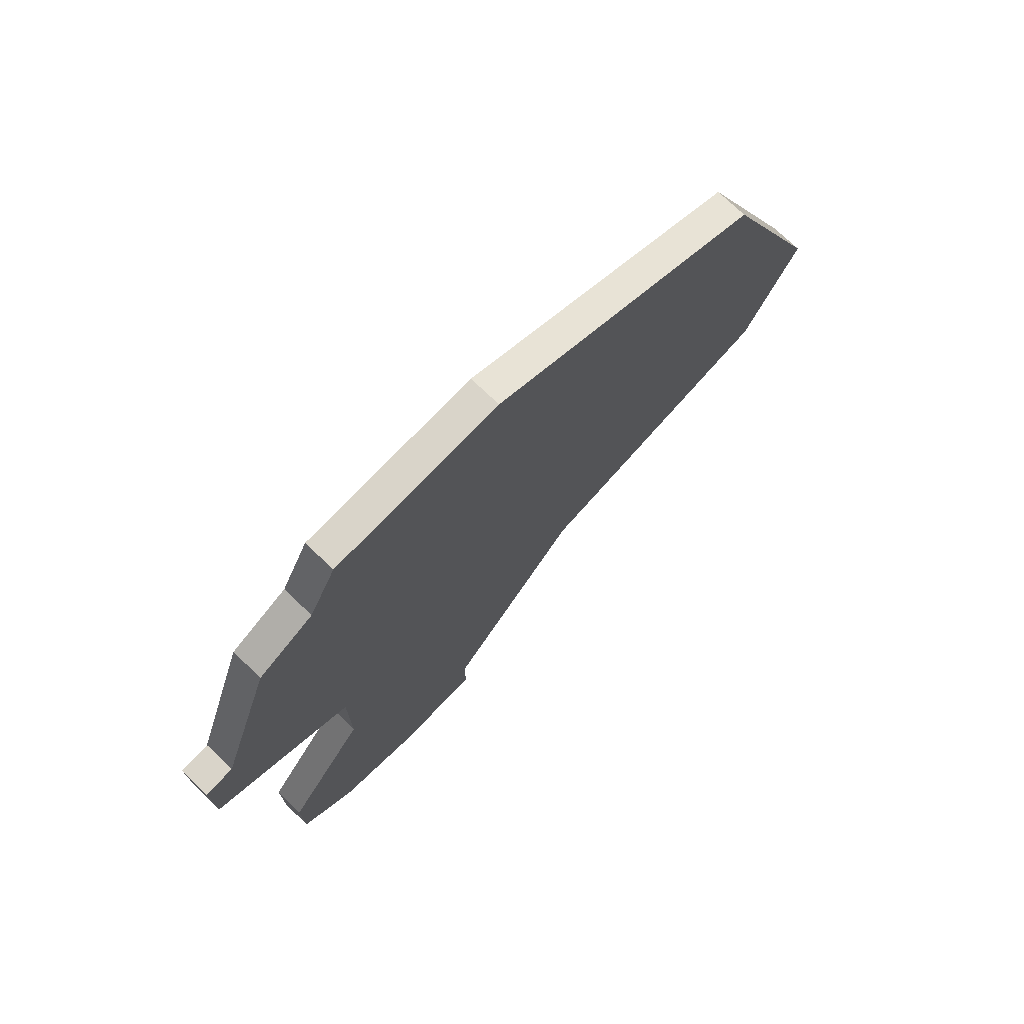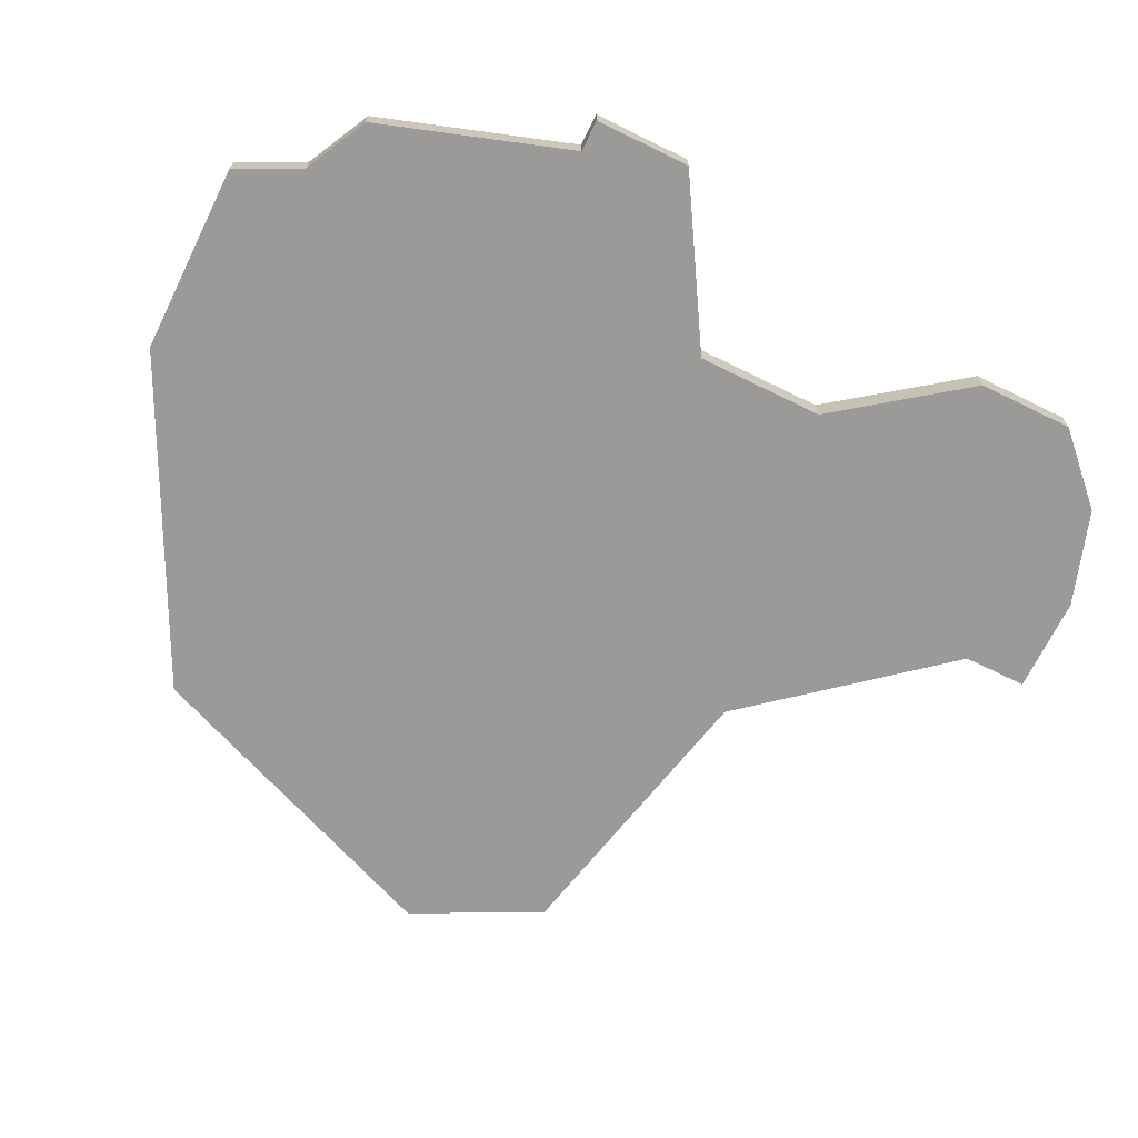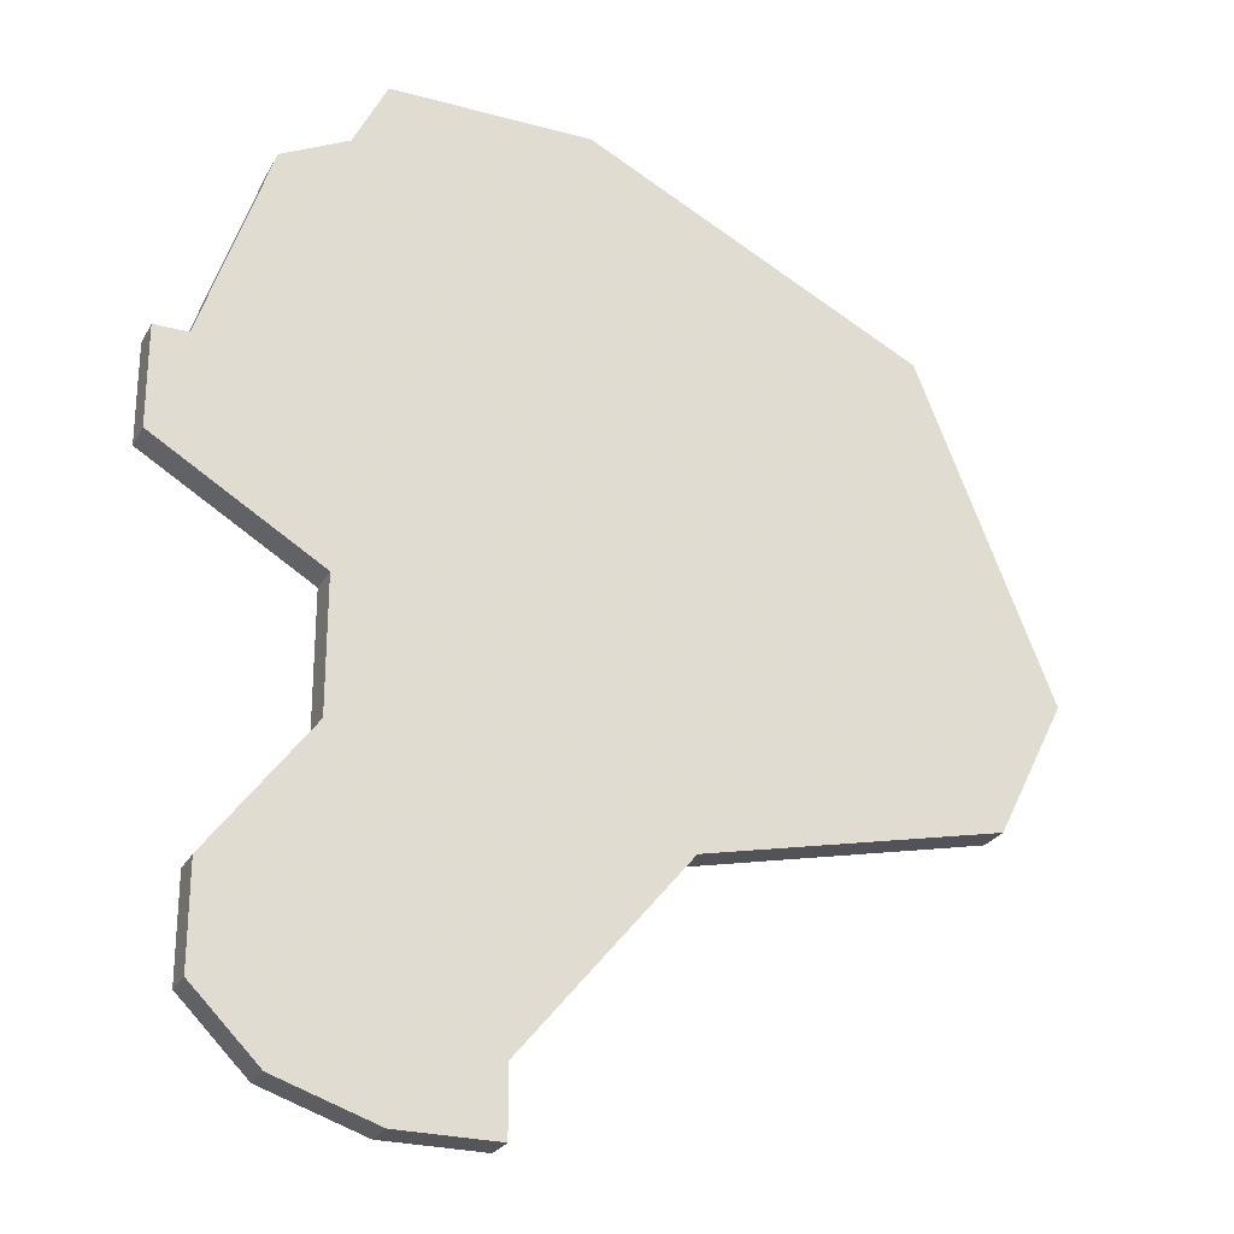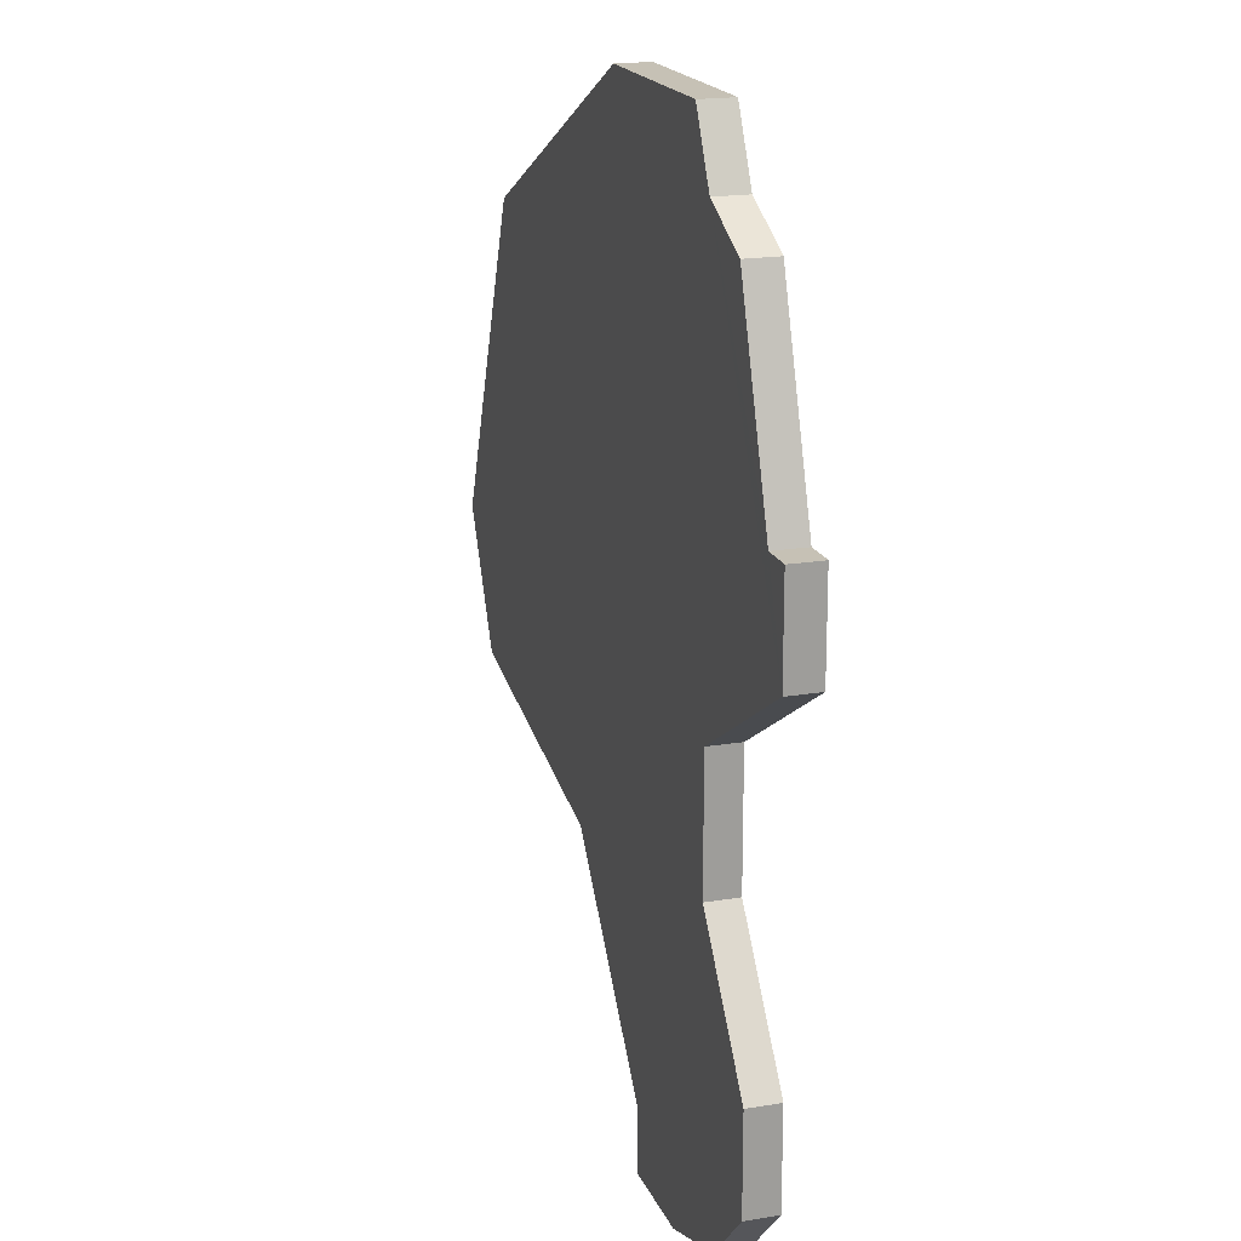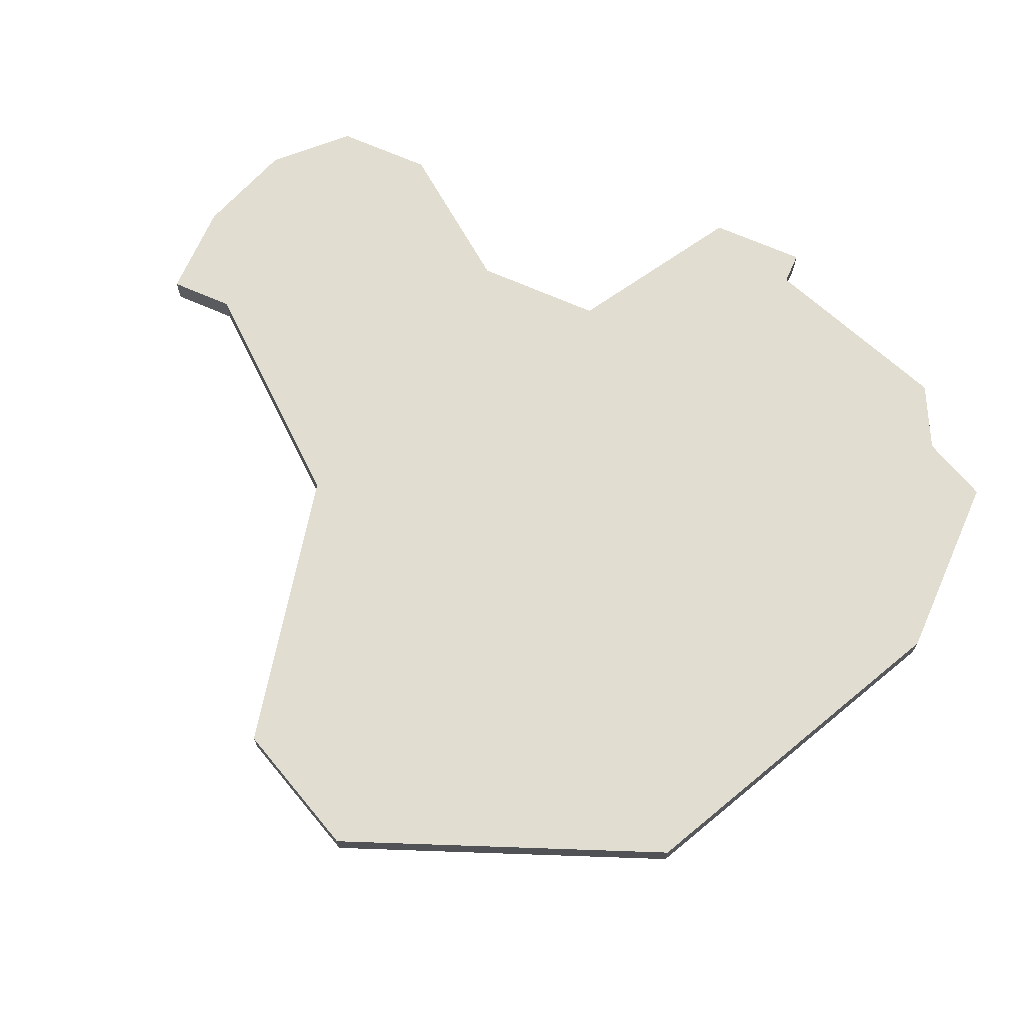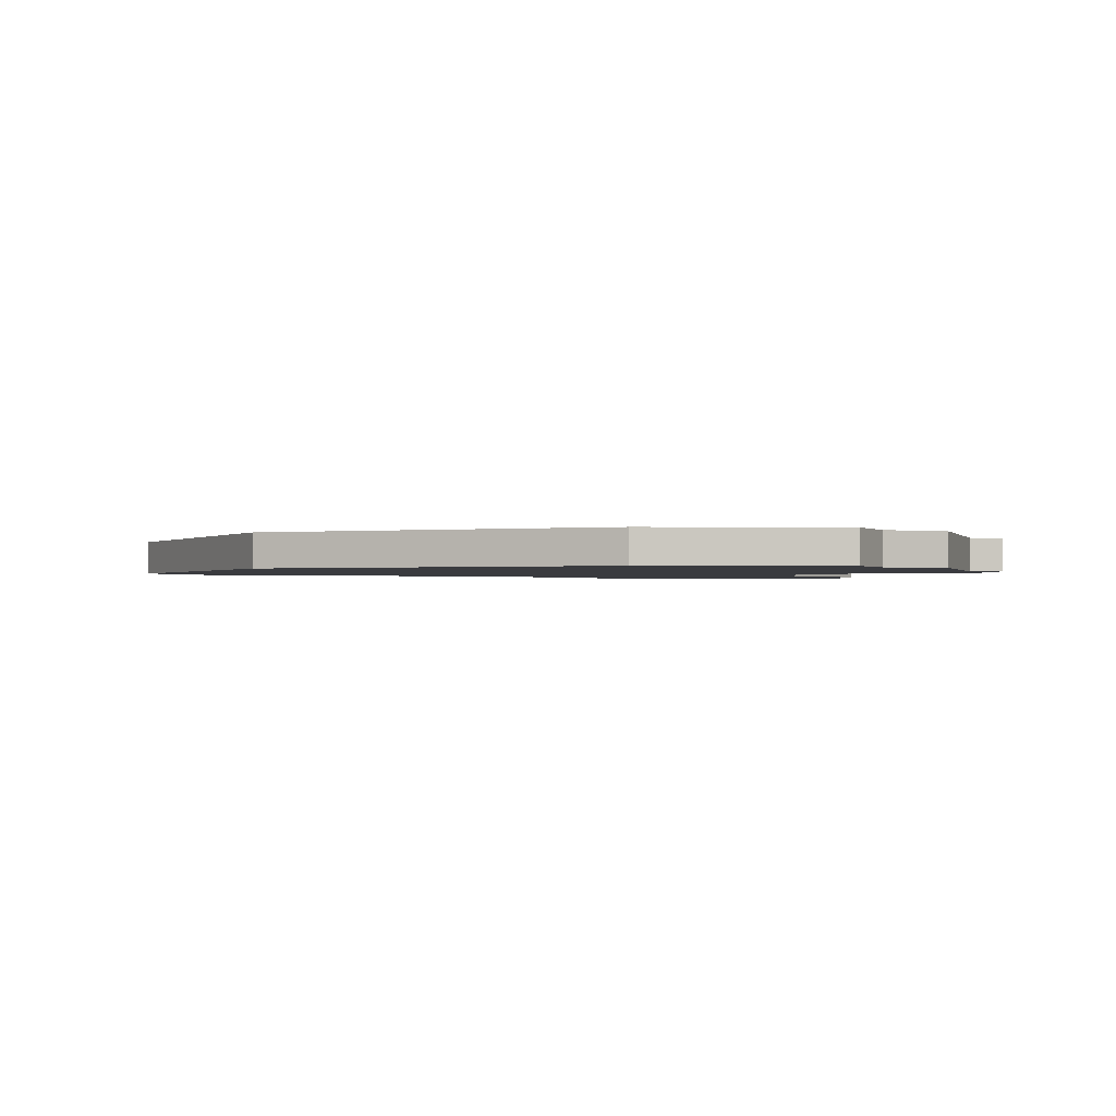
<metadata>
{"format":"obj","ext":"obj","renderer":"f3d","projection":"perspective","resolution":1024,"background":"white","views":[{"elev":74.9,"azim":-46.3,"up":"+Y"},{"elev":-69.3,"azim":-116.2,"up":"+Z"},{"elev":-26.0,"azim":-23.3,"up":"+Y"},{"elev":18.7,"azim":-107.8,"up":"+Y"},{"elev":68.9,"azim":113.8,"up":"+Z"},{"elev":-1.2,"azim":176.7,"up":"+Z"}]}
</metadata>
<code>
v 4544 -1368 0
v 4542 -1369 0
v 4540 -1375 0
v 4539 -1375 0
v 4539 -1378 0
v 4544 -1381 0
v 4544 -1385 0
v 4541 -1389 0
v 4541 -1392 0
v 4543 -1394 0
v 4546 -1395 0
v 4549 -1395 0
v 4549 -1393 0
v 4554 -1387 0
v 4563 -1385 0
v 4565 -1381 0
v 4561 -1371 0
v 4551 -1366 0
v 4545 -1366 0
v 4544 -1368 1
v 4542 -1369 1
v 4540 -1375 1
v 4539 -1375 1
v 4539 -1378 1
v 4544 -1381 1
v 4544 -1385 1
v 4541 -1389 1
v 4541 -1392 1
v 4543 -1394 1
v 4546 -1395 1
v 4549 -1395 1
v 4549 -1393 1
v 4554 -1387 1
v 4563 -1385 1
v 4565 -1381 1
v 4561 -1371 1
v 4551 -1366 1
v 4545 -1366 1
f 3 2 1
f 5 4 3
f 9 8 7
f 11 10 9
f 13 12 11
f 16 15 14
f 18 17 16
f 1 19 18
f 5 3 1
f 11 9 7
f 14 13 11
f 18 16 14
f 5 1 18
f 11 7 6
f 18 14 11
f 6 5 18
f 18 11 6
f 20 21 22
f 22 23 24
f 26 27 28
f 28 29 30
f 30 31 32
f 33 34 35
f 35 36 37
f 37 38 20
f 20 22 24
f 26 28 30
f 30 32 33
f 33 35 37
f 37 20 24
f 25 26 30
f 30 33 37
f 37 24 25
f 25 30 37
f 21 20 2
f 2 20 1
f 22 21 3
f 3 21 2
f 23 22 4
f 4 22 3
f 24 23 5
f 5 23 4
f 25 24 6
f 6 24 5
f 26 25 7
f 7 25 6
f 27 26 8
f 8 26 7
f 28 27 9
f 9 27 8
f 29 28 10
f 10 28 9
f 30 29 11
f 11 29 10
f 31 30 12
f 12 30 11
f 32 31 13
f 13 31 12
f 33 32 14
f 14 32 13
f 34 33 15
f 15 33 14
f 35 34 16
f 16 34 15
f 36 35 17
f 17 35 16
f 37 36 18
f 18 36 17
f 20 38 1
f 1 38 19
f 38 37 19
f 19 37 18

</code>
